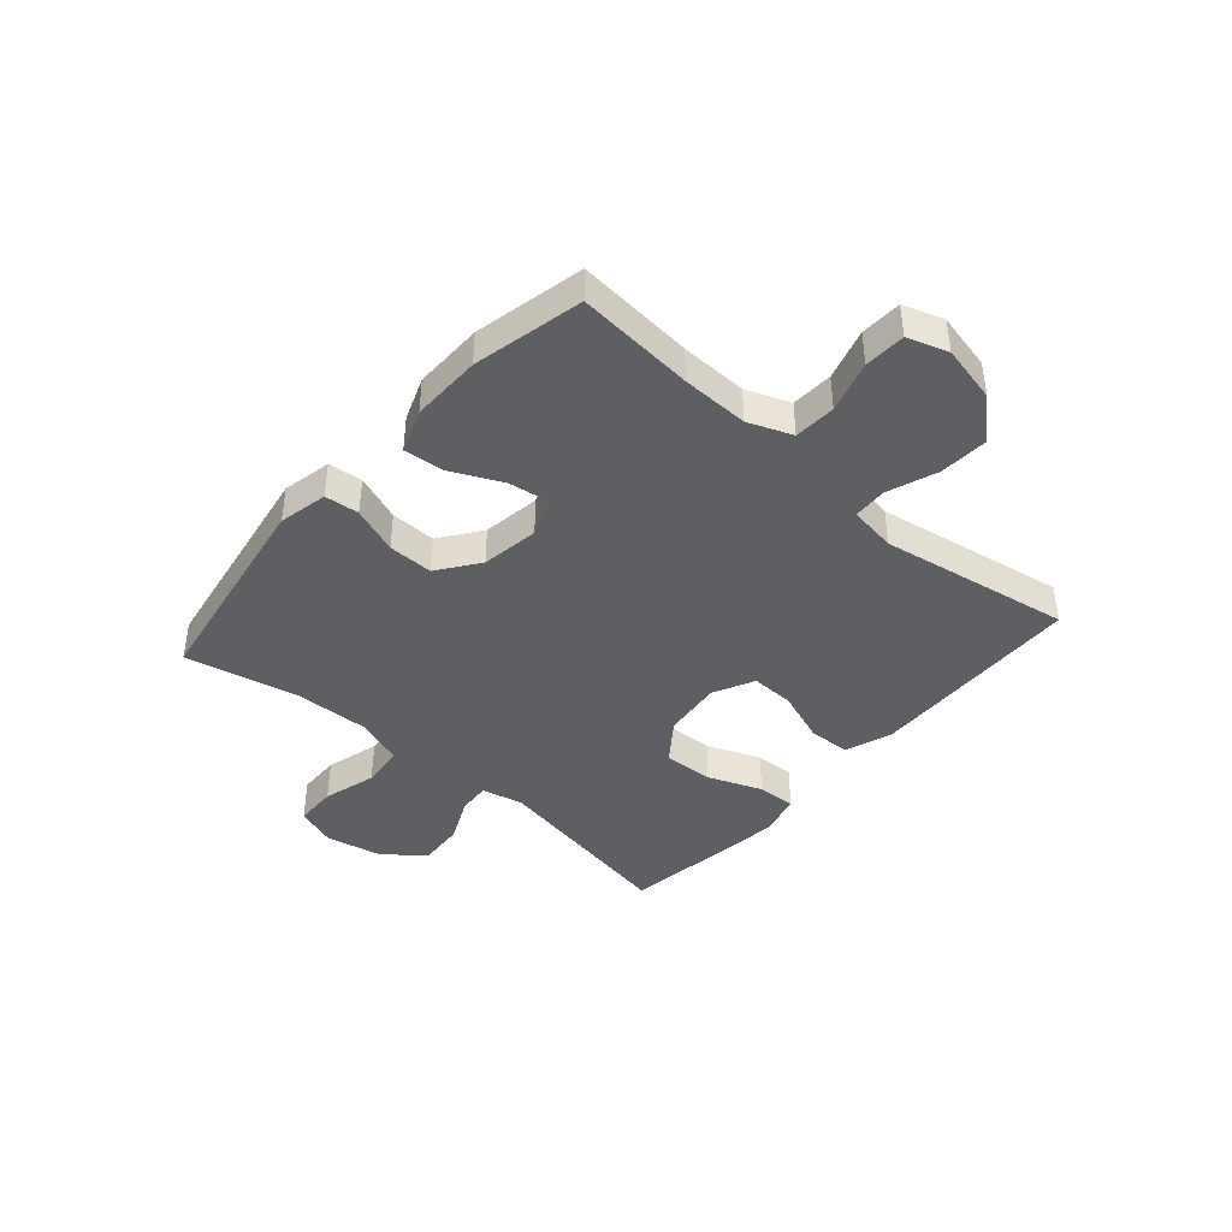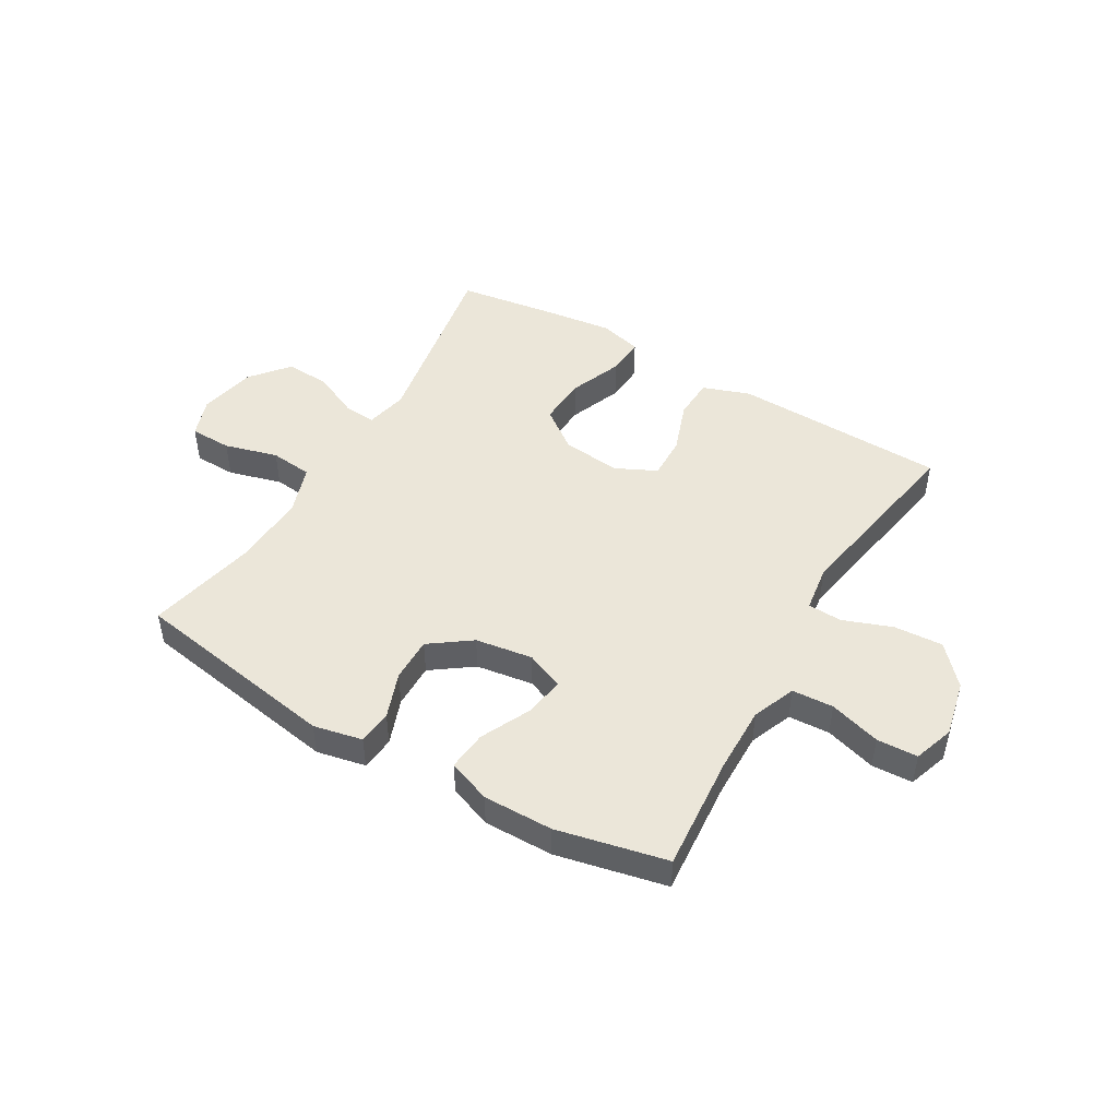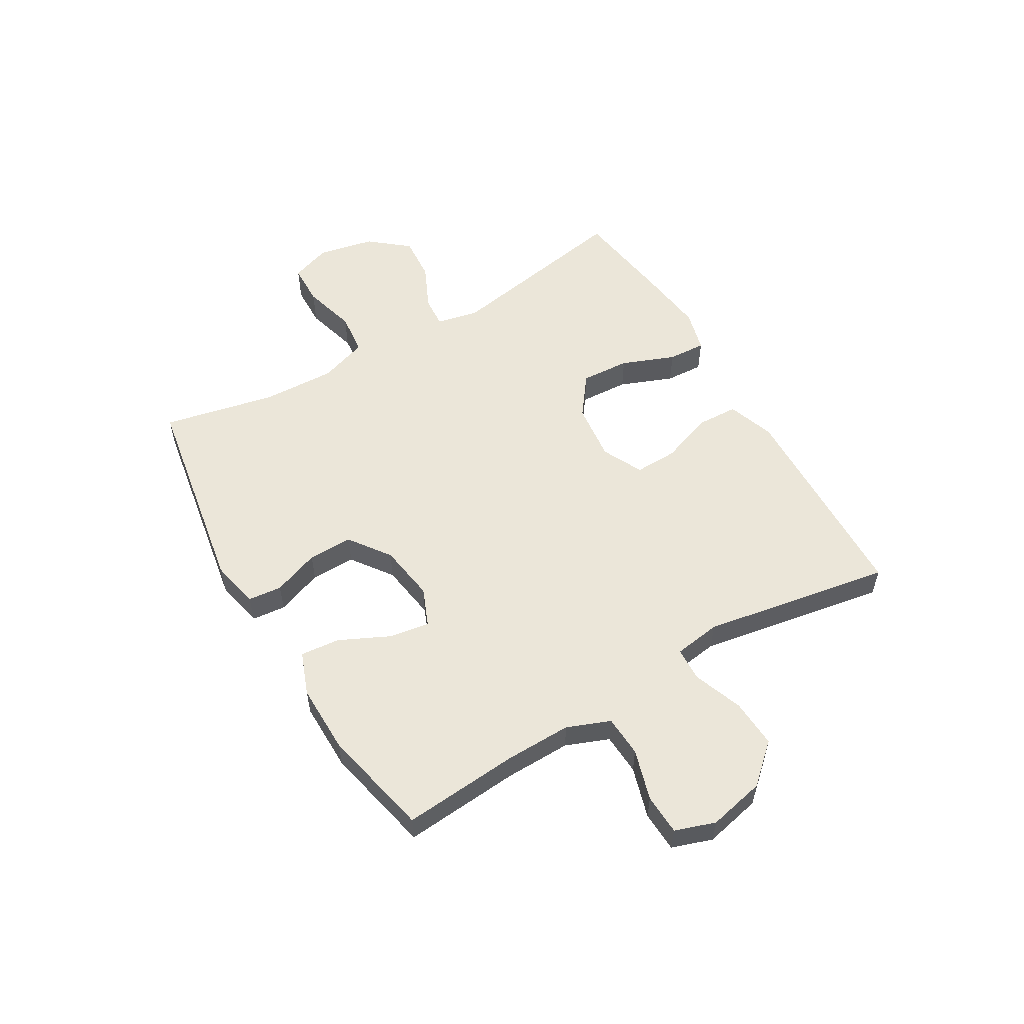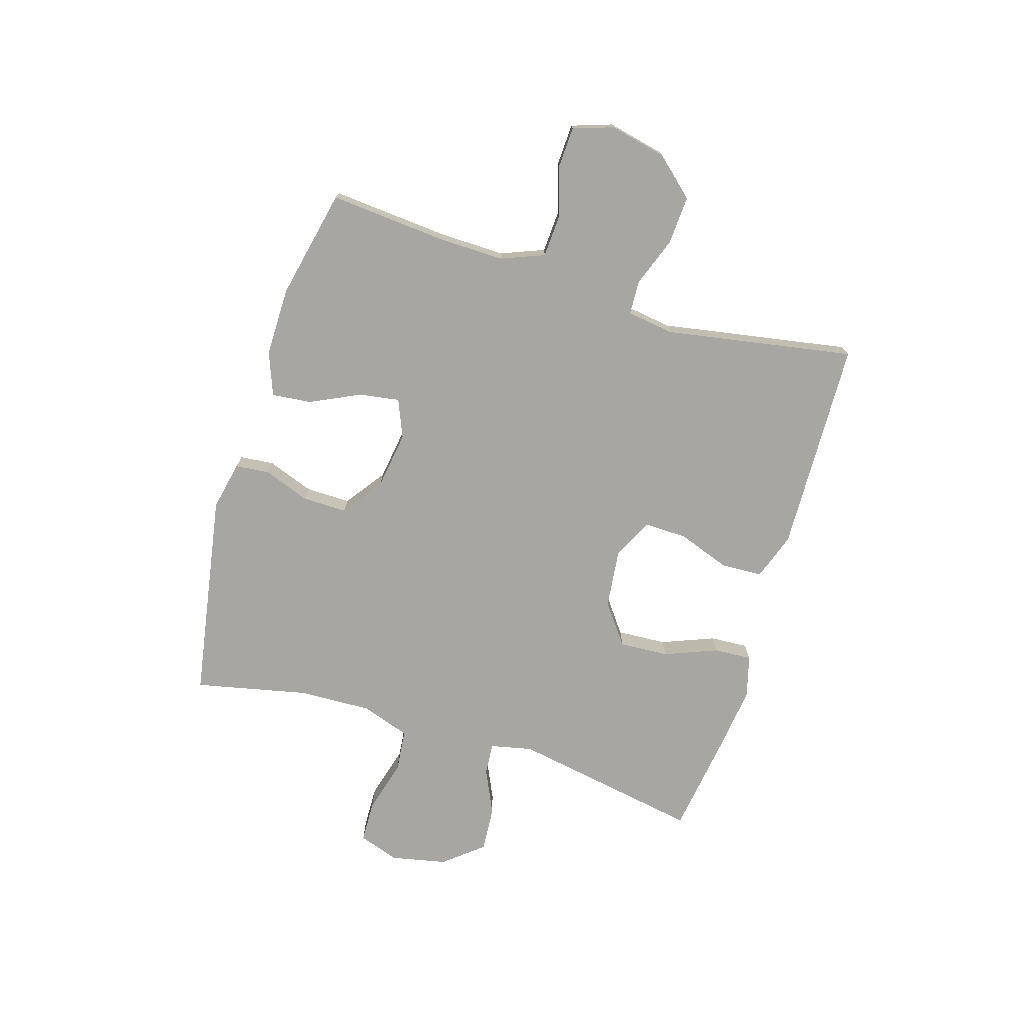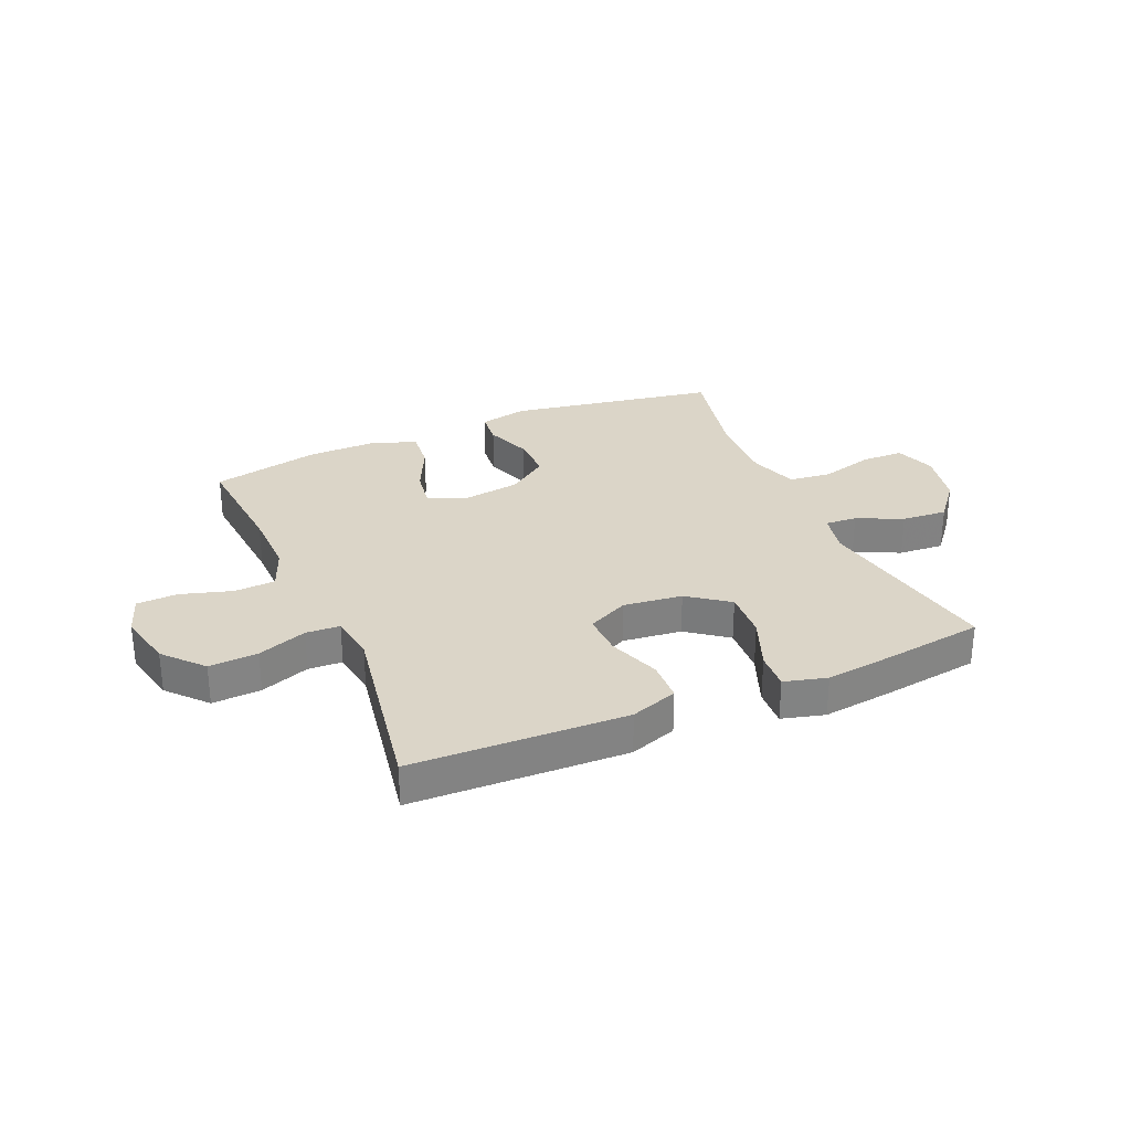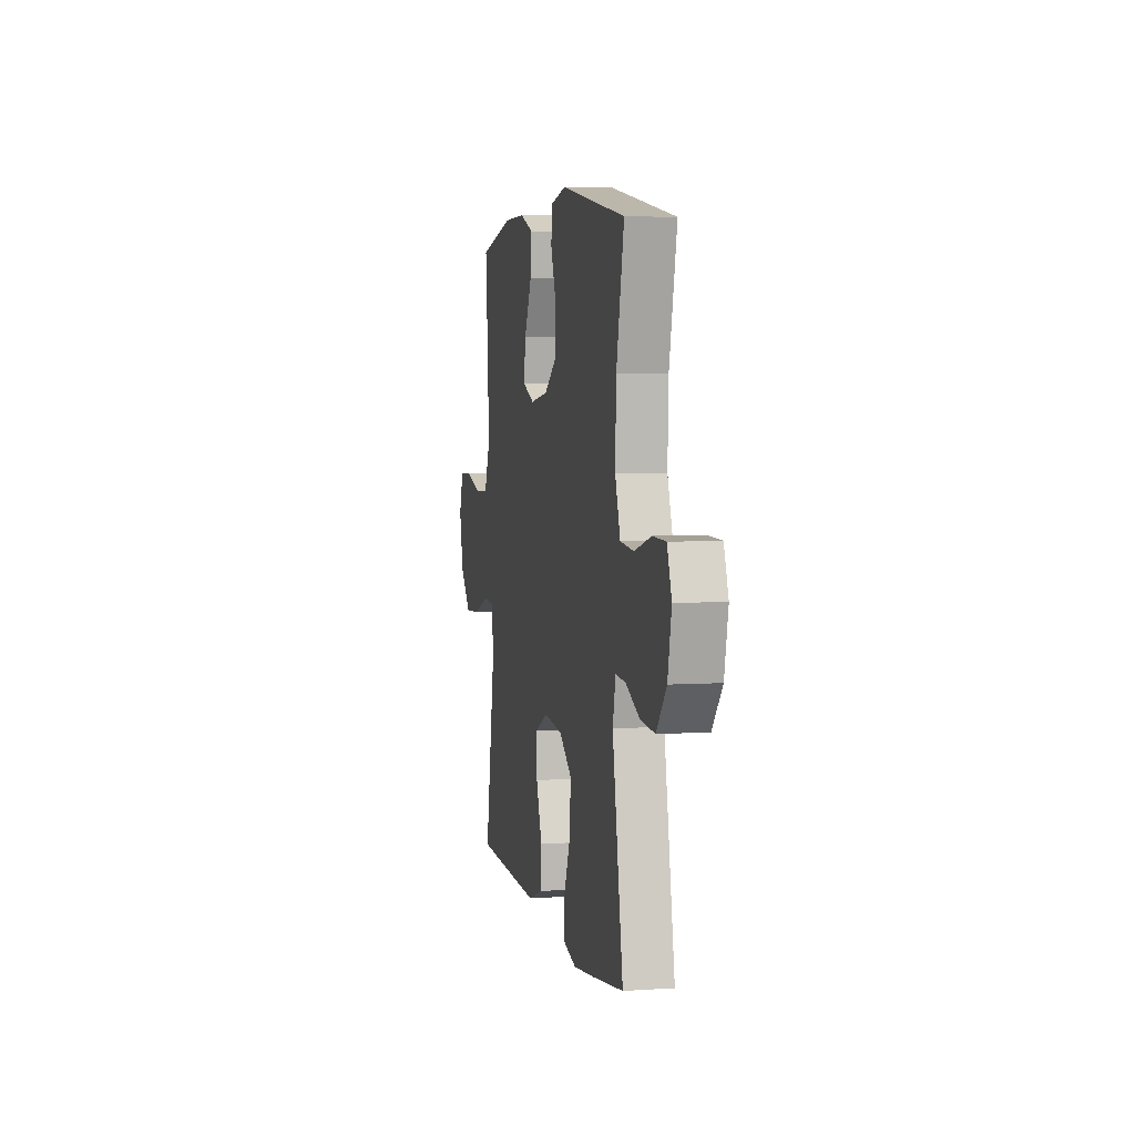
<metadata>
{"format":"obj","ext":"obj","renderer":"f3d","projection":"perspective","resolution":1024,"background":"white","views":[{"elev":-41.8,"azim":48.7,"up":"+Y"},{"elev":47.3,"azim":30.3,"up":"+Y"},{"elev":55.5,"azim":59.5,"up":"+Y"},{"elev":-74.2,"azim":73.0,"up":"+Y"},{"elev":29.5,"azim":156.6,"up":"+Y"},{"elev":4.7,"azim":-102.0,"up":"+Z"}]}
</metadata>
<code>
v 0.5 0.07 0.5
v 0.483 0.07 0.294
v 0.481 0.07 0.177
v 0.511 0.07 0.101
v 0.584 0.07 0.097
v 0.674 0.07 0.124
v 0.746 0.07 0.121
v 0.77 0.07 0.05
v 0.748 0.07 -0.05
v 0.687 0.07 -0.118
v 0.601 0.07 -0.113
v 0.514 0.07 -0.081
v 0.454 0.07 -0.084
v 0.442 0.07 -0.167
v 0.5 0.07 -0.5
v 0.253 0.07 -0.508
v 0.123 0.07 -0.512
v 0.04 0.07 -0.483
v 0.037 0.07 -0.41
v 0.07 0.07 -0.318
v 0.072 0.07 -0.242
v 0 0.07 -0.207
v -0.104 0.07 -0.219
v -0.175 0.07 -0.272
v -0.17 0.07 -0.359
v -0.133 0.07 -0.453
v -0.129 0.07 -0.52
v -0.204 0.07 -0.54
v -0.325 0.07 -0.525
v -0.5 0.07 -0.5
v -0.44 0.07 -0.164
v -0.456 0.07 -0.09
v -0.512 0.07 -0.094
v -0.592 0.07 -0.131
v -0.672 0.07 -0.137
v -0.728 0.07 -0.069
v -0.749 0.07 0.031
v -0.724 0.07 0.102
v -0.65 0.07 0.104
v -0.556 0.07 0.078
v -0.481 0.07 0.086
v -0.452 0.07 0.172
v -0.457 0.07 0.301
v -0.5 0.07 0.5
v -0.133 0.07 0.563
v -0.047 0.07 0.545
v -0.041 0.07 0.485
v -0.071 0.07 0.403
v -0.072 0.07 0.324
v 0 0.07 0.272
v 0.101 0.07 0.257
v 0.168 0.07 0.285
v 0.157 0.07 0.356
v 0.115 0.07 0.444
v 0.108 0.07 0.514
v 0.184 0.07 0.543
v 0.307 0.07 0.542
v 0.5 0 0.5
v 0.483 0 0.294
v 0.481 0 0.177
v 0.511 0 0.101
v 0.584 0 0.097
v 0.674 0 0.124
v 0.746 0 0.121
v 0.77 0 0.05
v 0.748 0 -0.05
v 0.687 0 -0.118
v 0.601 0 -0.113
v 0.514 0 -0.081
v 0.454 0 -0.084
v 0.442 0 -0.167
v 0.5 0 -0.5
v 0.253 0 -0.508
v 0.123 0 -0.512
v 0.04 0 -0.483
v 0.037 0 -0.41
v 0.07 0 -0.318
v 0.072 0 -0.242
v 0 0 -0.207
v -0.104 0 -0.219
v -0.175 0 -0.272
v -0.17 0 -0.359
v -0.133 0 -0.453
v -0.129 0 -0.52
v -0.204 0 -0.54
v -0.325 0 -0.525
v -0.5 0 -0.5
v -0.44 0 -0.164
v -0.456 0 -0.09
v -0.512 0 -0.094
v -0.592 0 -0.131
v -0.672 0 -0.137
v -0.728 0 -0.069
v -0.749 0 0.031
v -0.724 0 0.102
v -0.65 0 0.104
v -0.556 0 0.078
v -0.481 0 0.086
v -0.452 0 0.172
v -0.457 0 0.301
v -0.5 0 0.5
v -0.133 0 0.563
v -0.047 0 0.545
v -0.041 0 0.485
v -0.071 0 0.403
v -0.072 0 0.324
v 0 0 0.272
v 0.101 0 0.257
v 0.168 0 0.285
v 0.157 0 0.356
v 0.115 0 0.444
v 0.108 0 0.514
v 0.184 0 0.543
v 0.307 0 0.542
f 57 1 2
f 56 57 2
f 55 56 2
f 54 55 2
f 53 54 2
f 52 53 2 3
f 51 52 3 4
f 50 51 4
f 46 47 48
f 45 46 48
f 44 45 48
f 43 44 48
f 42 43 48 49
f 41 42 49 50
f 38 39 40
f 37 38 40
f 36 37 40
f 35 36 40
f 34 35 40
f 33 34 40
f 32 33 40 41
f 41 50 4
f 32 41 4
f 31 32 4
f 29 30 31
f 28 29 31
f 27 28 31
f 26 27 31
f 25 26 31
f 18 19 20
f 17 18 20
f 16 17 20
f 15 16 20
f 14 15 20
f 13 14 20 21
f 10 11 12
f 9 10 12
f 8 9 12
f 7 8 12
f 6 7 12
f 5 6 12
f 5 12 13
f 13 21 22
f 5 13 22
f 4 5 22
f 24 25 31
f 23 24 31
f 4 22 23 31
f 59 58 114
f 59 114 113
f 59 113 112
f 59 112 111
f 59 111 110
f 60 59 110 109
f 61 60 109 108
f 61 108 107
f 105 104 103
f 105 103 102
f 105 102 101
f 105 101 100
f 106 105 100 99
f 107 106 99 98
f 97 96 95
f 97 95 94
f 97 94 93
f 97 93 92
f 97 92 91
f 97 91 90
f 98 97 90 89
f 61 107 98
f 61 98 89
f 61 89 88
f 88 87 86
f 88 86 85
f 88 85 84
f 88 84 83
f 88 83 82
f 77 76 75
f 77 75 74
f 77 74 73
f 77 73 72
f 77 72 71
f 78 77 71 70
f 69 68 67
f 69 67 66
f 69 66 65
f 69 65 64
f 69 64 63
f 69 63 62
f 70 69 62
f 79 78 70
f 79 70 62
f 79 62 61
f 88 82 81
f 88 81 80
f 88 80 79 61
f 1 58 59 2
f 2 59 60 3
f 3 60 61 4
f 4 61 62 5
f 5 62 63 6
f 6 63 64 7
f 7 64 65 8
f 8 65 66 9
f 9 66 67 10
f 10 67 68 11
f 11 68 69 12
f 12 69 70 13
f 13 70 71 14
f 14 71 72 15
f 15 72 73 16
f 16 73 74 17
f 17 74 75 18
f 18 75 76 19
f 19 76 77 20
f 20 77 78 21
f 21 78 79 22
f 22 79 80 23
f 23 80 81 24
f 24 81 82 25
f 25 82 83 26
f 26 83 84 27
f 27 84 85 28
f 28 85 86 29
f 29 86 87 30
f 30 87 88 31
f 31 88 89 32
f 32 89 90 33
f 33 90 91 34
f 34 91 92 35
f 35 92 93 36
f 36 93 94 37
f 37 94 95 38
f 38 95 96 39
f 39 96 97 40
f 40 97 98 41
f 41 98 99 42
f 42 99 100 43
f 43 100 101 44
f 44 101 102 45
f 45 102 103 46
f 46 103 104 47
f 47 104 105 48
f 48 105 106 49
f 49 106 107 50
f 50 107 108 51
f 51 108 109 52
f 52 109 110 53
f 53 110 111 54
f 54 111 112 55
f 55 112 113 56
f 56 113 114 57
f 57 114 58 1

</code>
